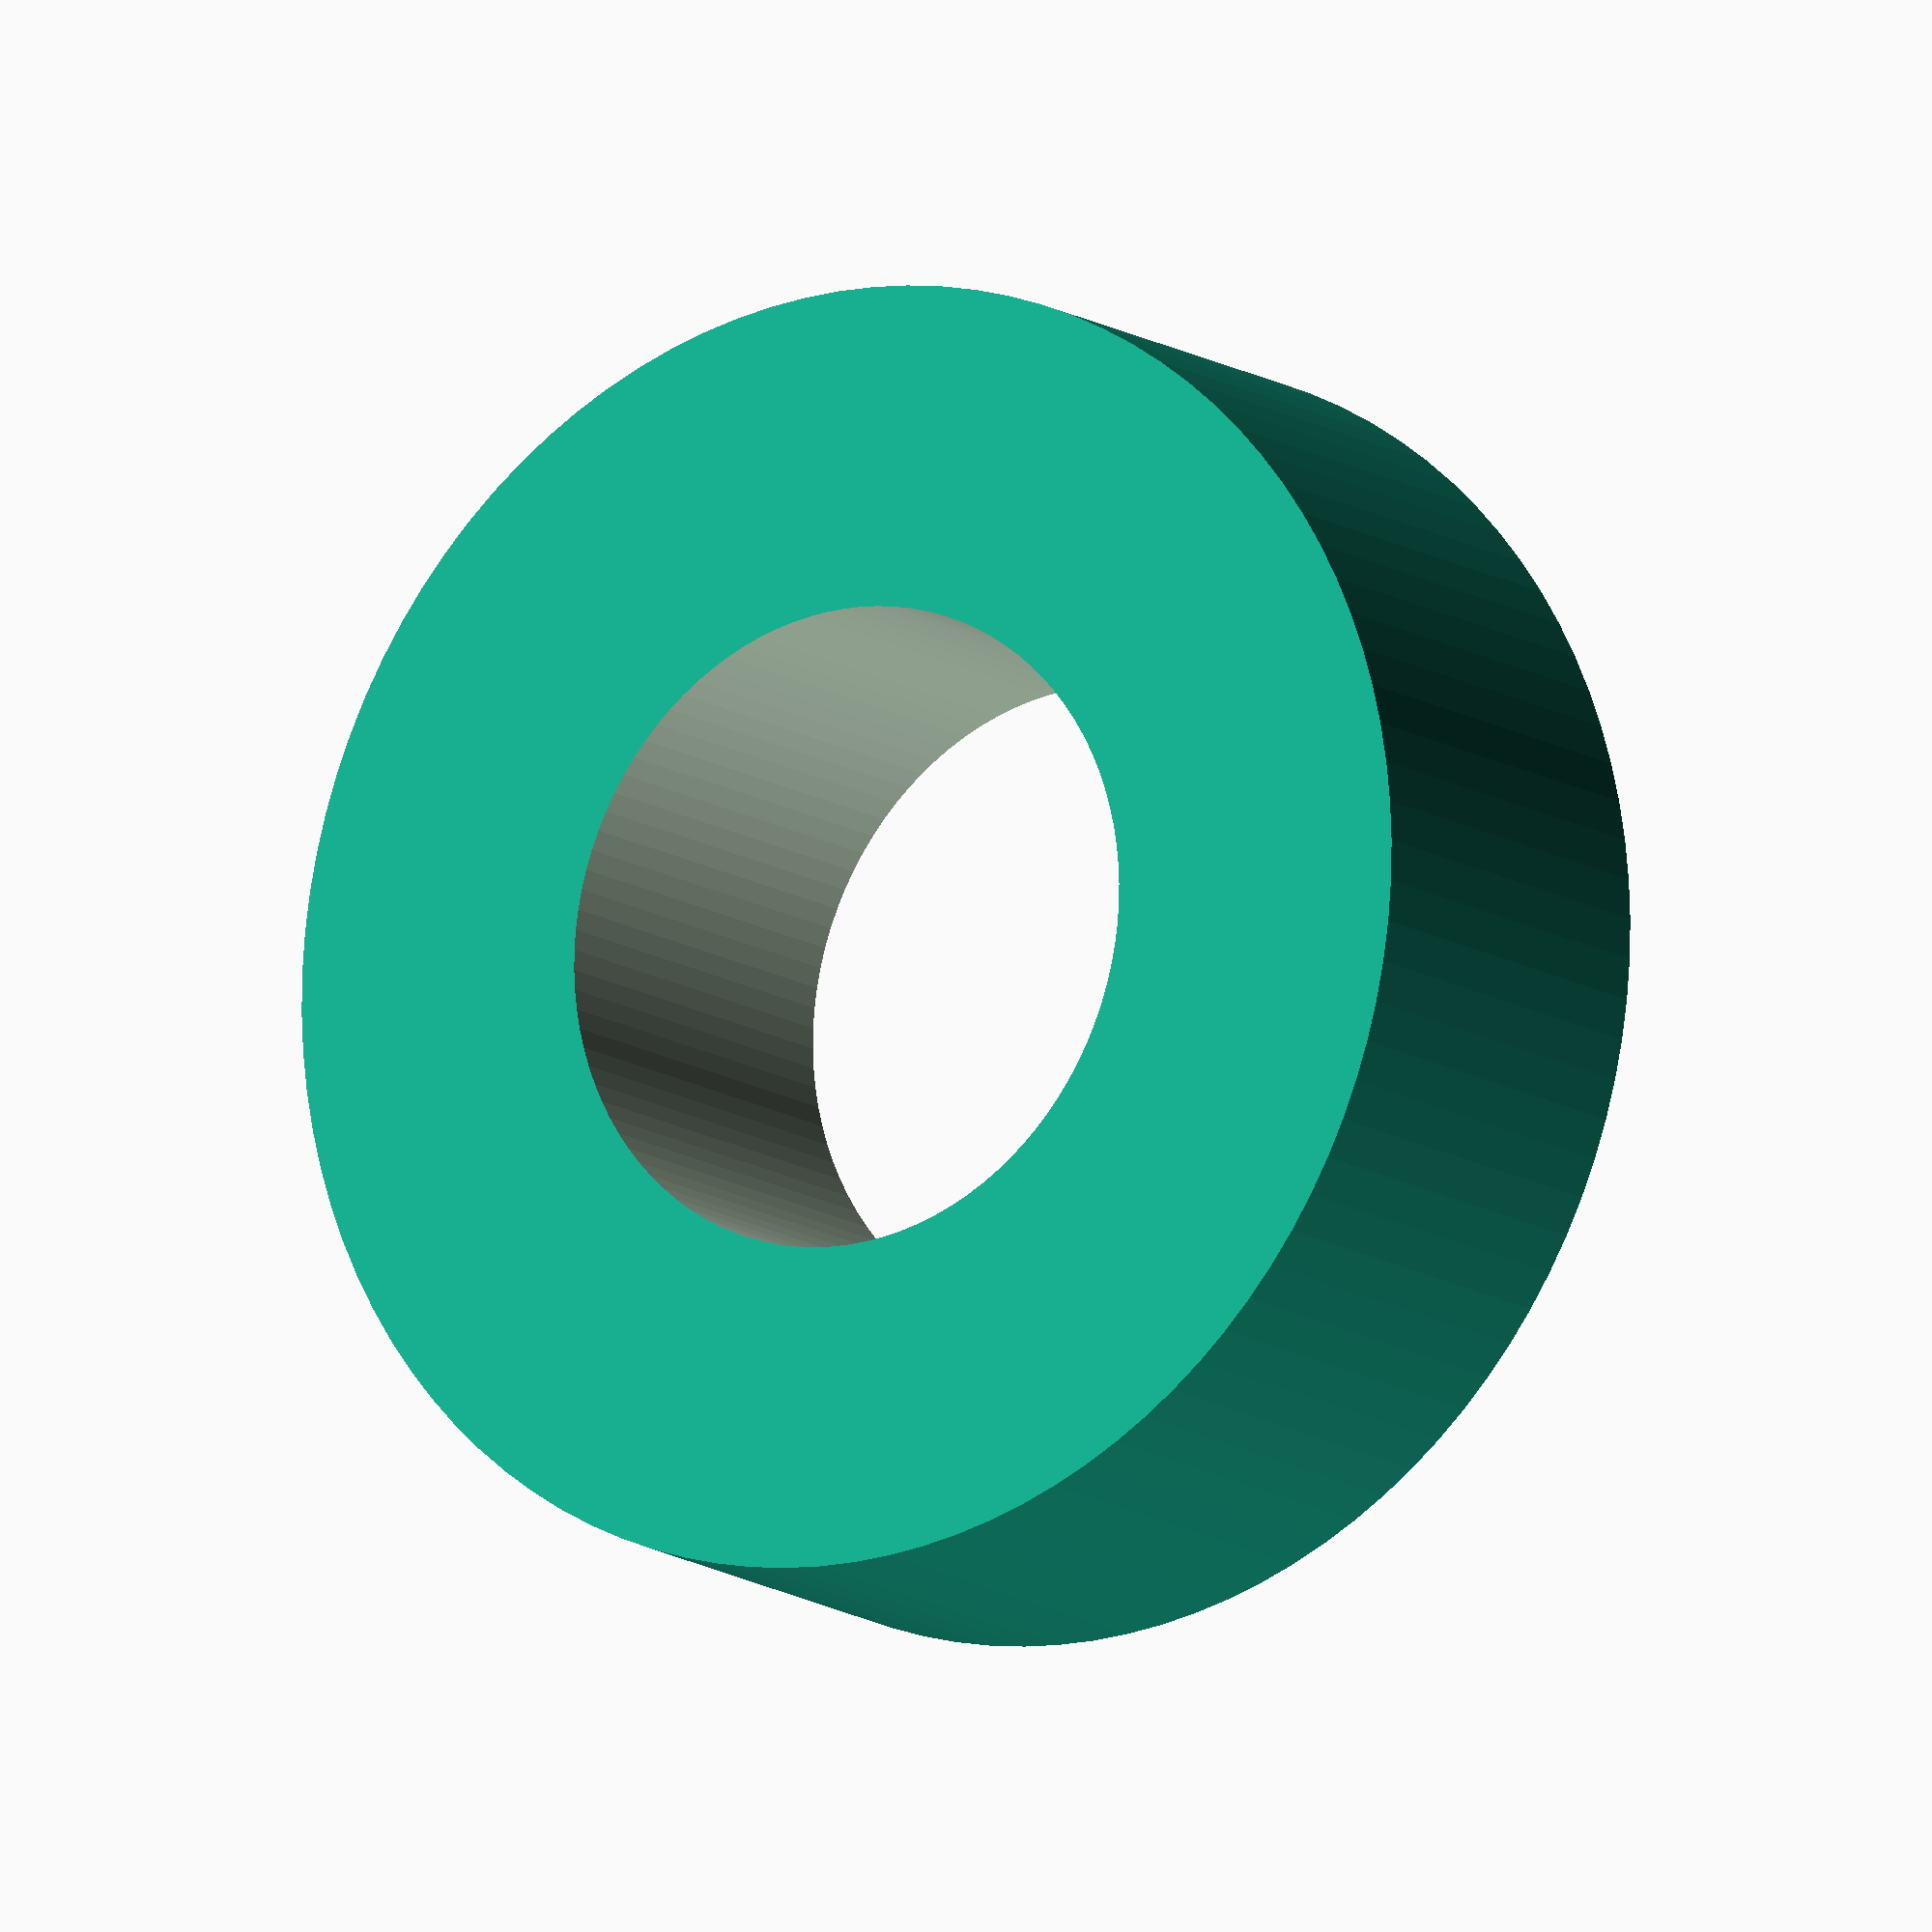
<openscad>
$fn=100;
difference() {
    cylinder(h=2, r=3, center = true);
    cylinder(h=5, r=1.5, center = true);
}
</openscad>
<views>
elev=12.5 azim=209.6 roll=213.3 proj=o view=solid
</views>
